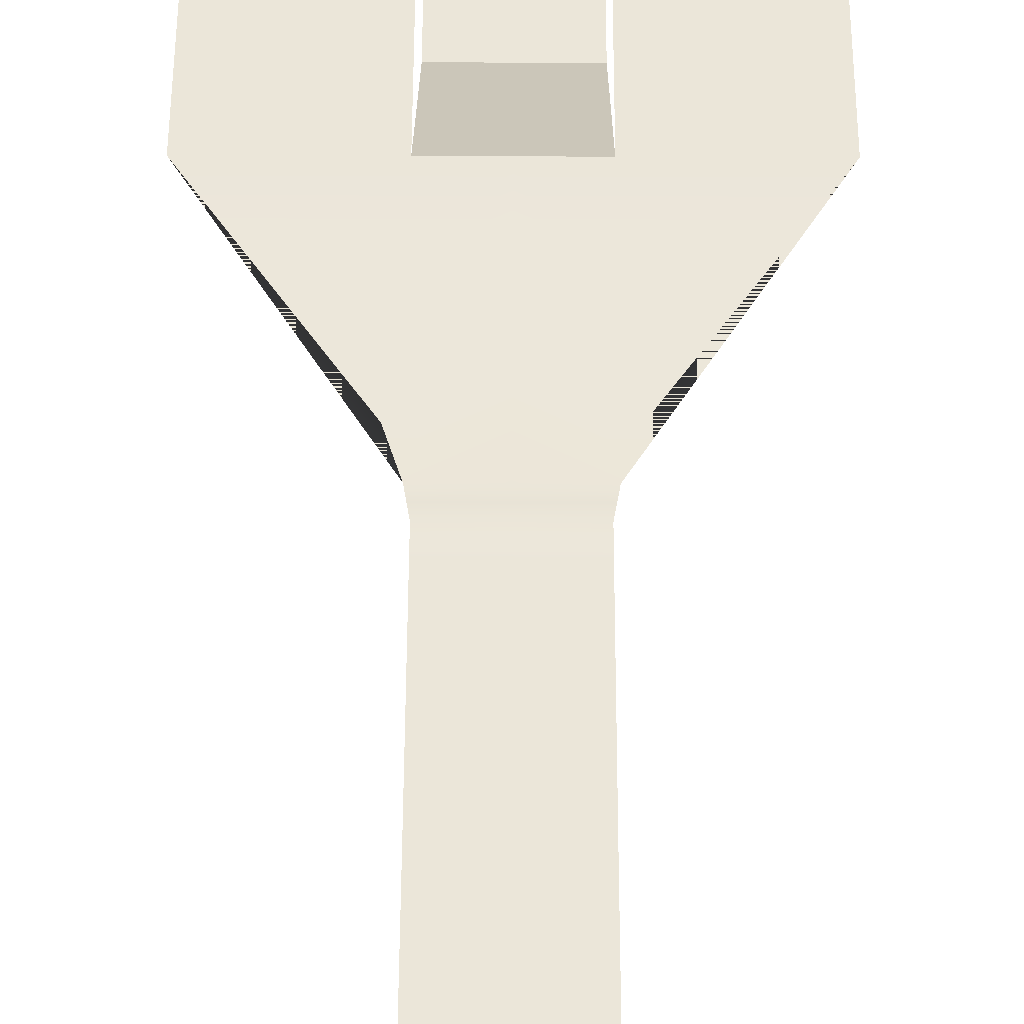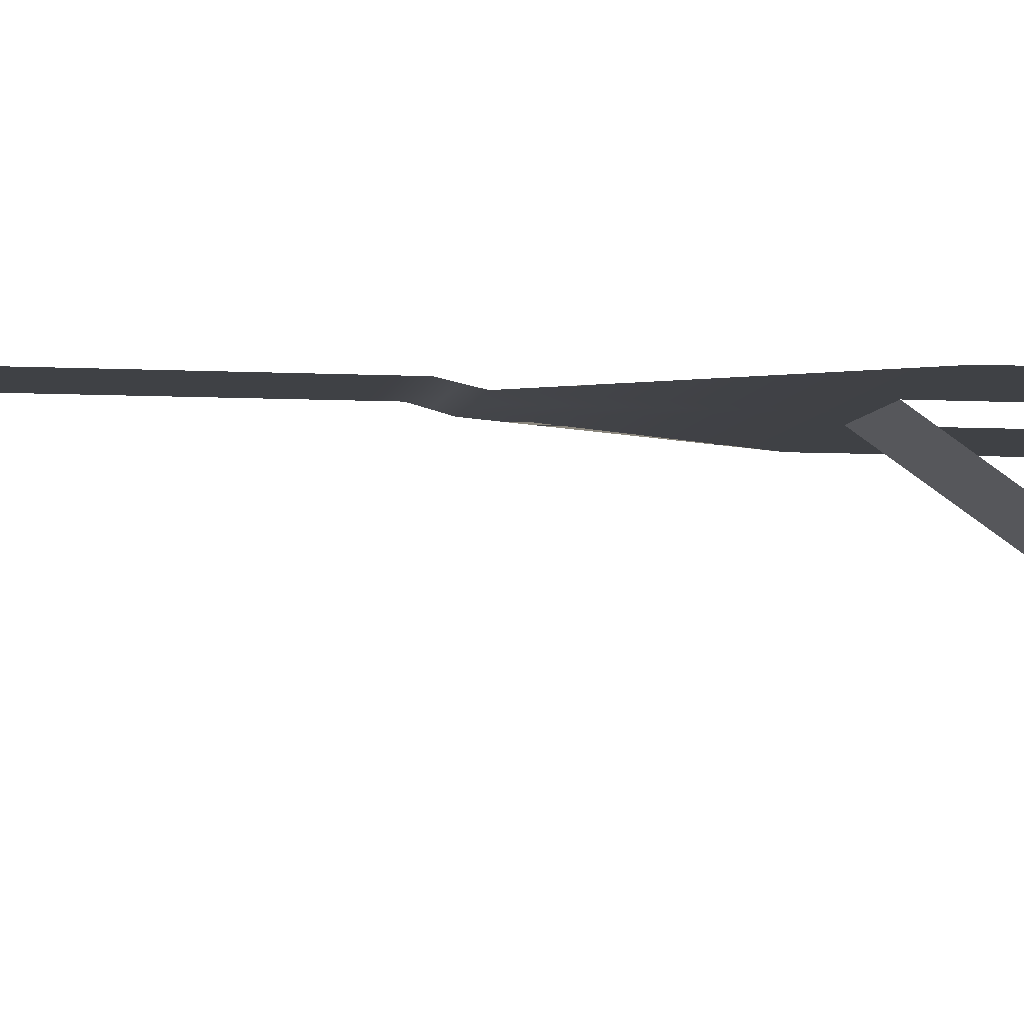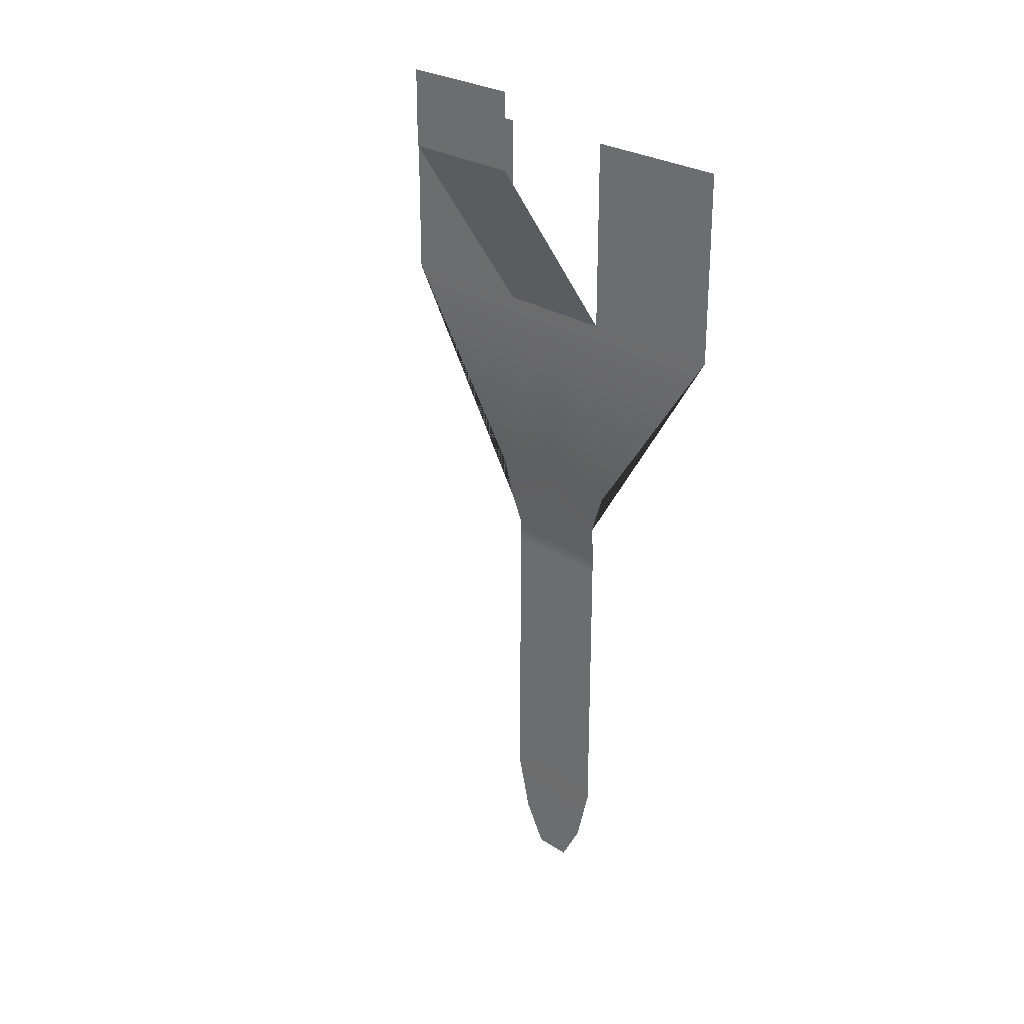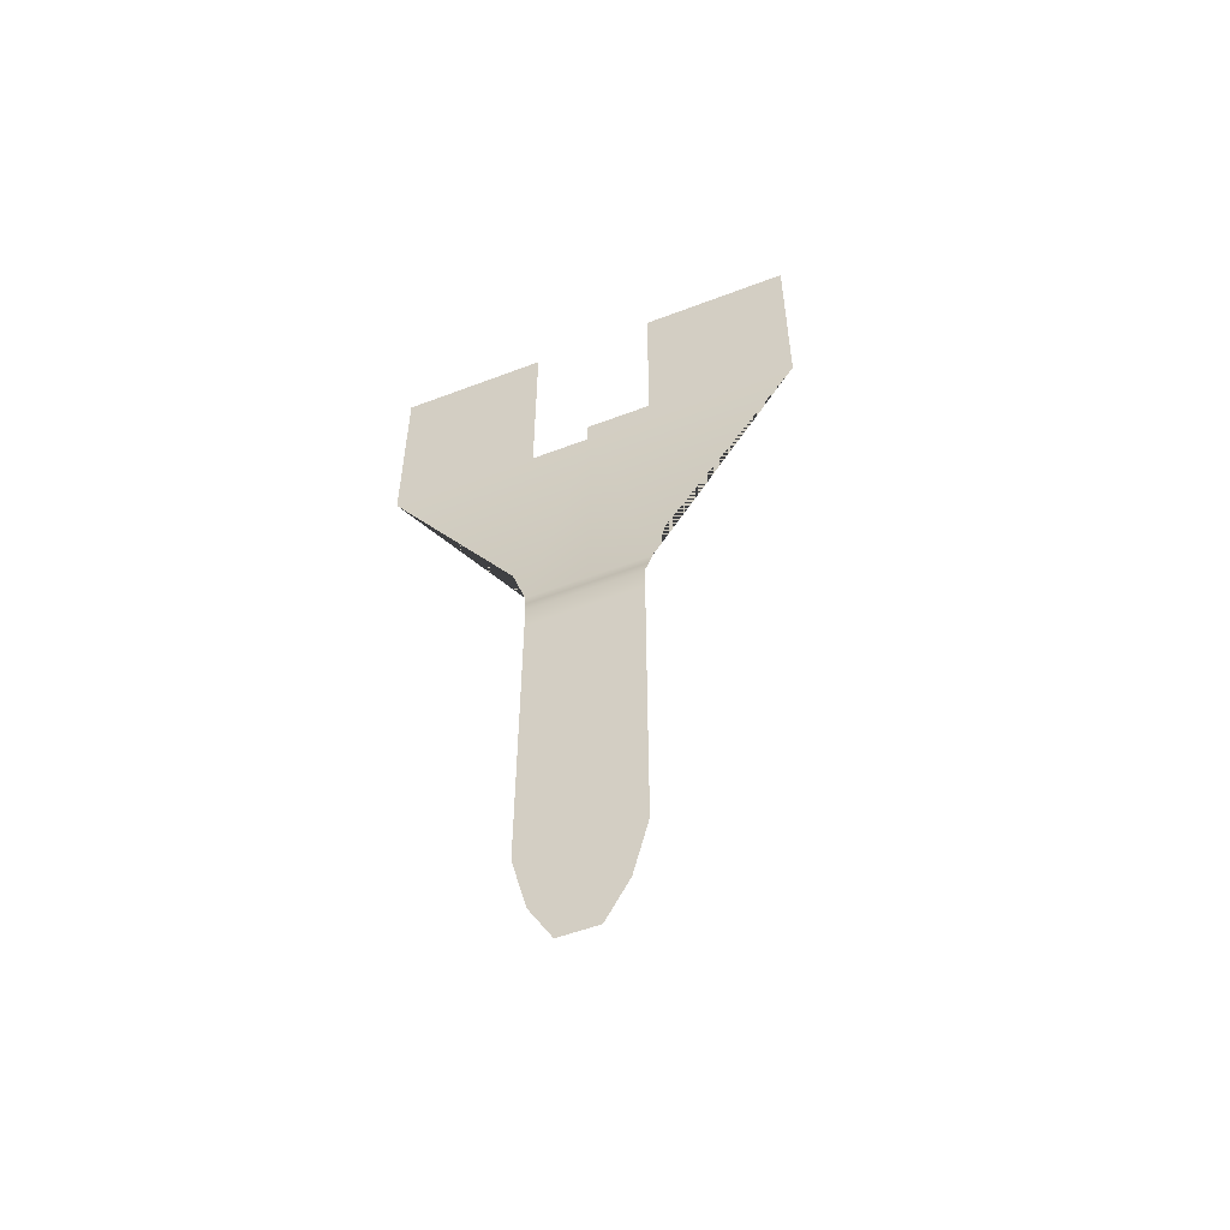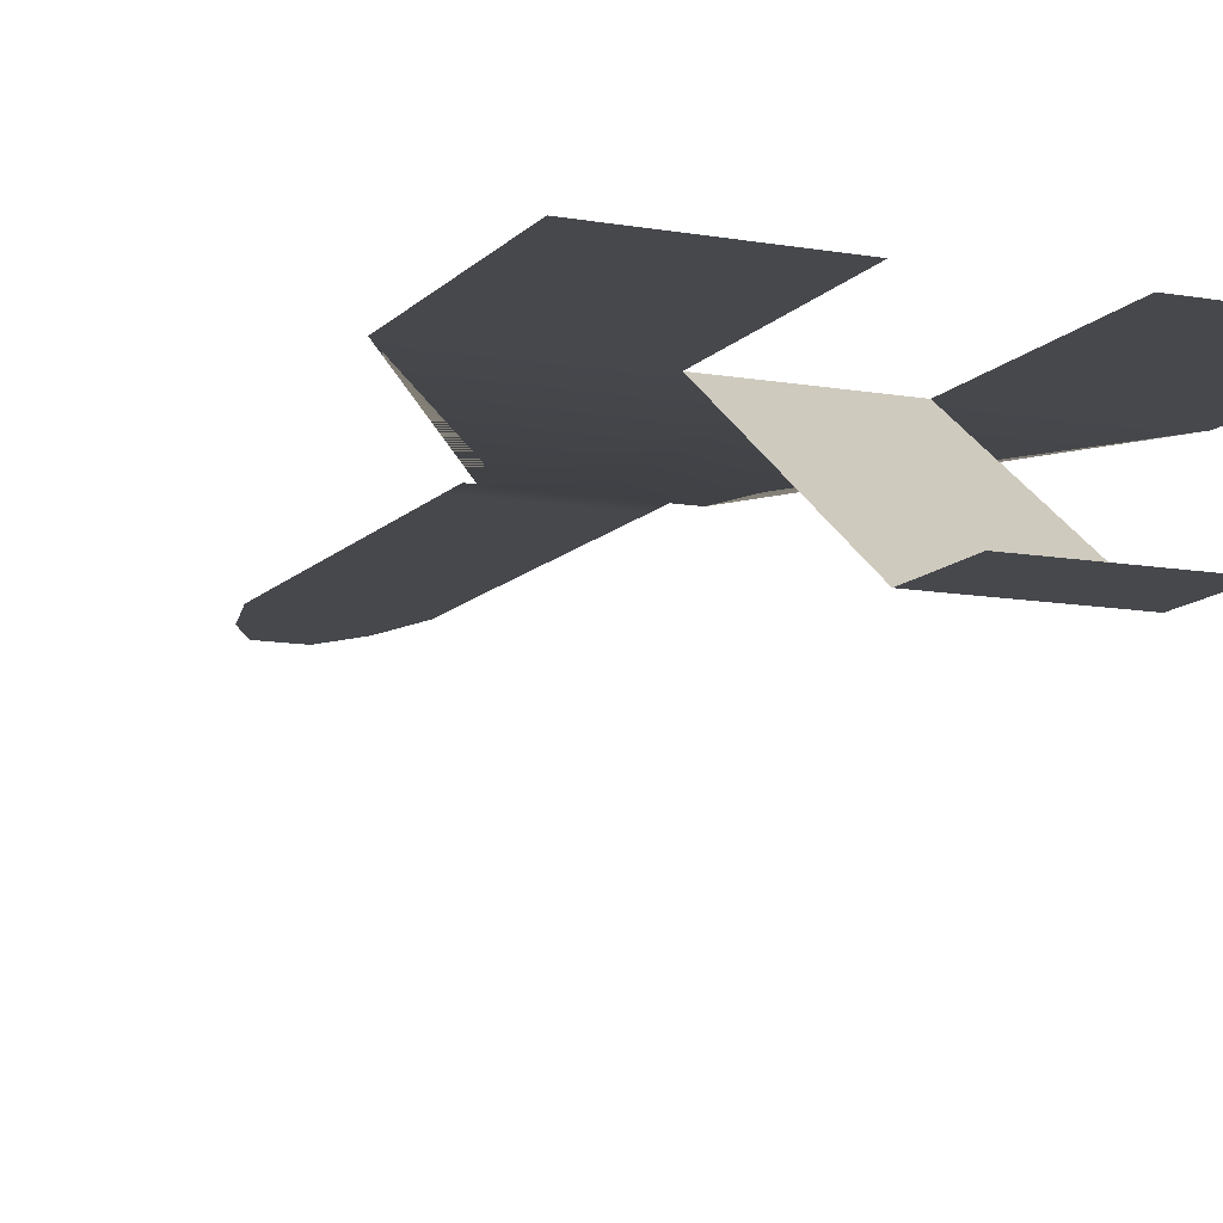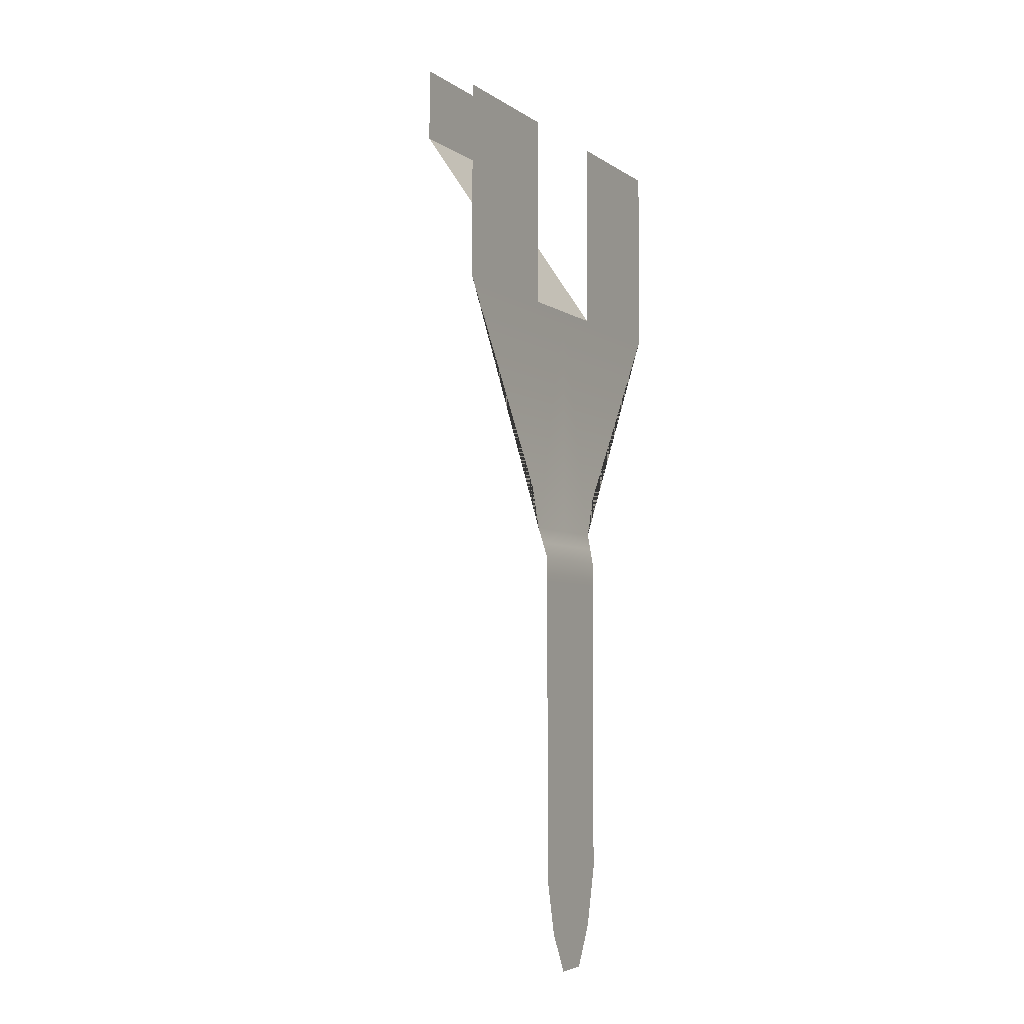
<metadata>
{"format":"obj","ext":"obj","renderer":"f3d","projection":"perspective","resolution":1024,"background":"white","views":[{"elev":55.4,"azim":-179.8,"up":"+Y"},{"elev":-5.6,"azim":-99.8,"up":"+Y"},{"elev":26.8,"azim":45.1,"up":"+Z"},{"elev":-54.8,"azim":-158.0,"up":"+Z"},{"elev":-11.3,"azim":-23.8,"up":"+Y"},{"elev":-4.9,"azim":117.2,"up":"+Z"}]}
</metadata>
<code>
o Floor
v -1 -0.3719 3.87
v 0 -0.3719 3.87
v 0 -0.2475 -5.949
v -1 -0.3719 -0.04262
v 0 -0.3719 -0.04262
v -3.396 -0.3719 3.87
v -1.217 -0.3719 0.6371
v -3.396 -0.3719 7.04
v -1 -0.3719 7.04
v 0 -0.2449 -3.962
v 0 -0.2499 -6.919
v 0 -0.2443 -0.5583
v -0.922 -0.2449 -3.962
v -0.9246 -0.2475 -5.949
v -0.6819 -0.2499 -6.919
v 0 -0.2499 -7.591
v -0.311 -0.2499 -7.591
v 0 -0.3081 -0.3004
v -0.961 -0.3081 -0.3004
v -0.922 -0.2443 -0.5583
v -0.922 -0.2443 -0.9614
v 0 -0.2443 -0.9614
v 1 -0.3719 3.87
v 1 -0.3719 -0.04262
v 3.396 -0.3719 3.87
v 1.217 -0.3719 0.6371
v 3.396 -0.3719 7.04
v 1 -0.3719 7.04
v 0.922 -0.2449 -3.962
v 0.9246 -0.2475 -5.949
v 0.6819 -0.2499 -6.919
v 0.311 -0.2499 -7.591
v 0.961 -0.3081 -0.3004
v 0.922 -0.2443 -0.5583
v 0.922 -0.2443 -0.9614
v -1 -0.3719 3.87
v 0 -0.3719 3.87
v 1 -0.3719 3.87
v 0 -2.548 7.04
v -1 -2.548 7.04
v 1 -2.548 7.04
v 0 -2.548 8.278
v -1 -2.548 8.278
v 1 -2.548 8.278
f 2 5 4 1
f 4 7 6 1
f 9 1 6 8
f 14 13 10 3
f 15 14 3 11
f 18 12 20 19
f 15 11 16 17
f 5 18 19 4
f 21 20 12 22
f 13 21 22 10
f 2 23 24 5
f 24 23 25 26
f 28 27 25 23
f 30 3 10 29
f 31 11 3 30
f 18 33 34 12
f 31 32 16 11
f 5 24 33 18
f 35 22 12 34
f 29 10 22 35
f 38 37 39 41
f 37 36 40 39
f 41 39 42 44
f 39 40 43 42

</code>
